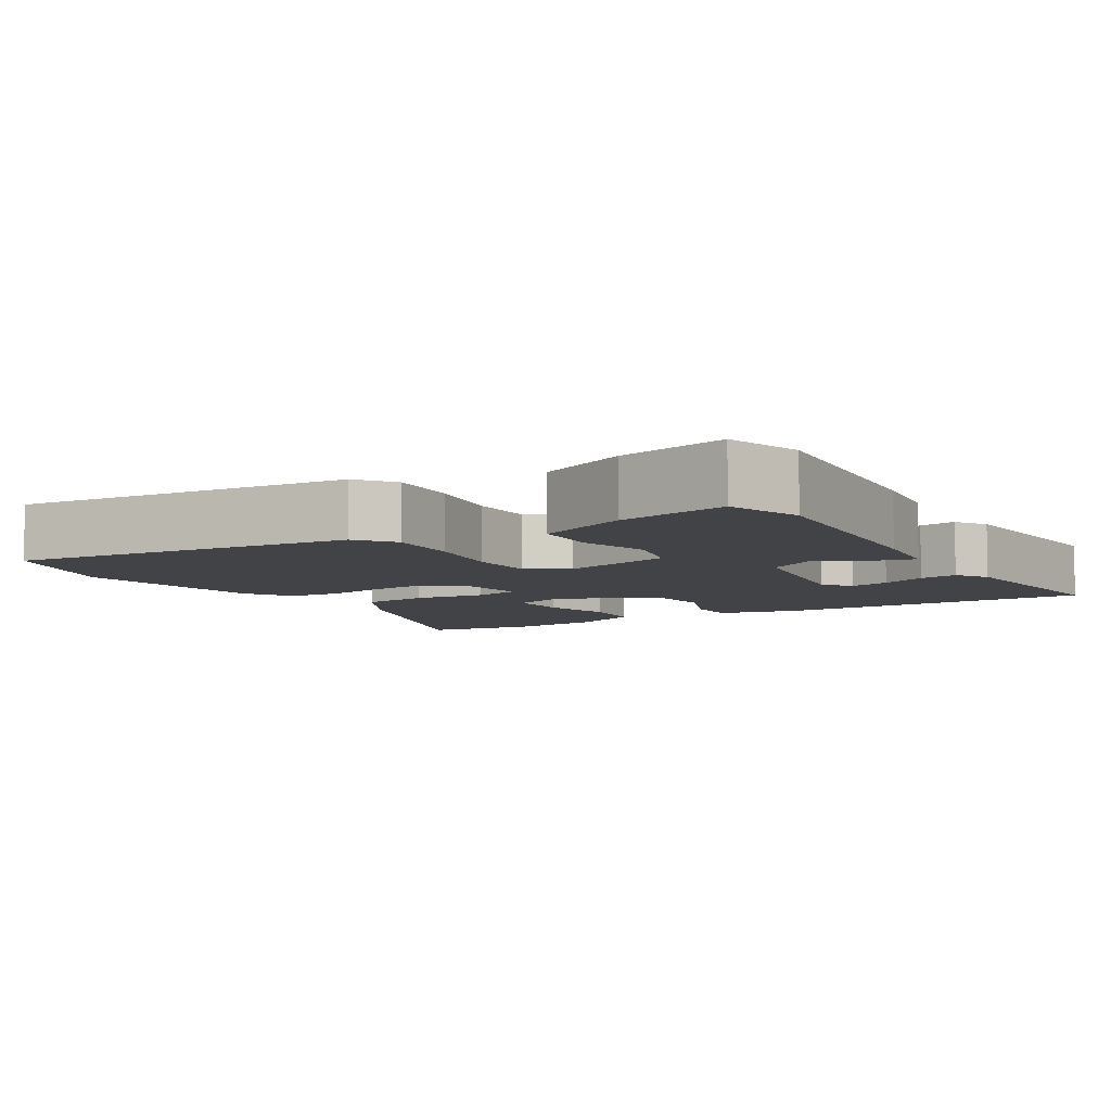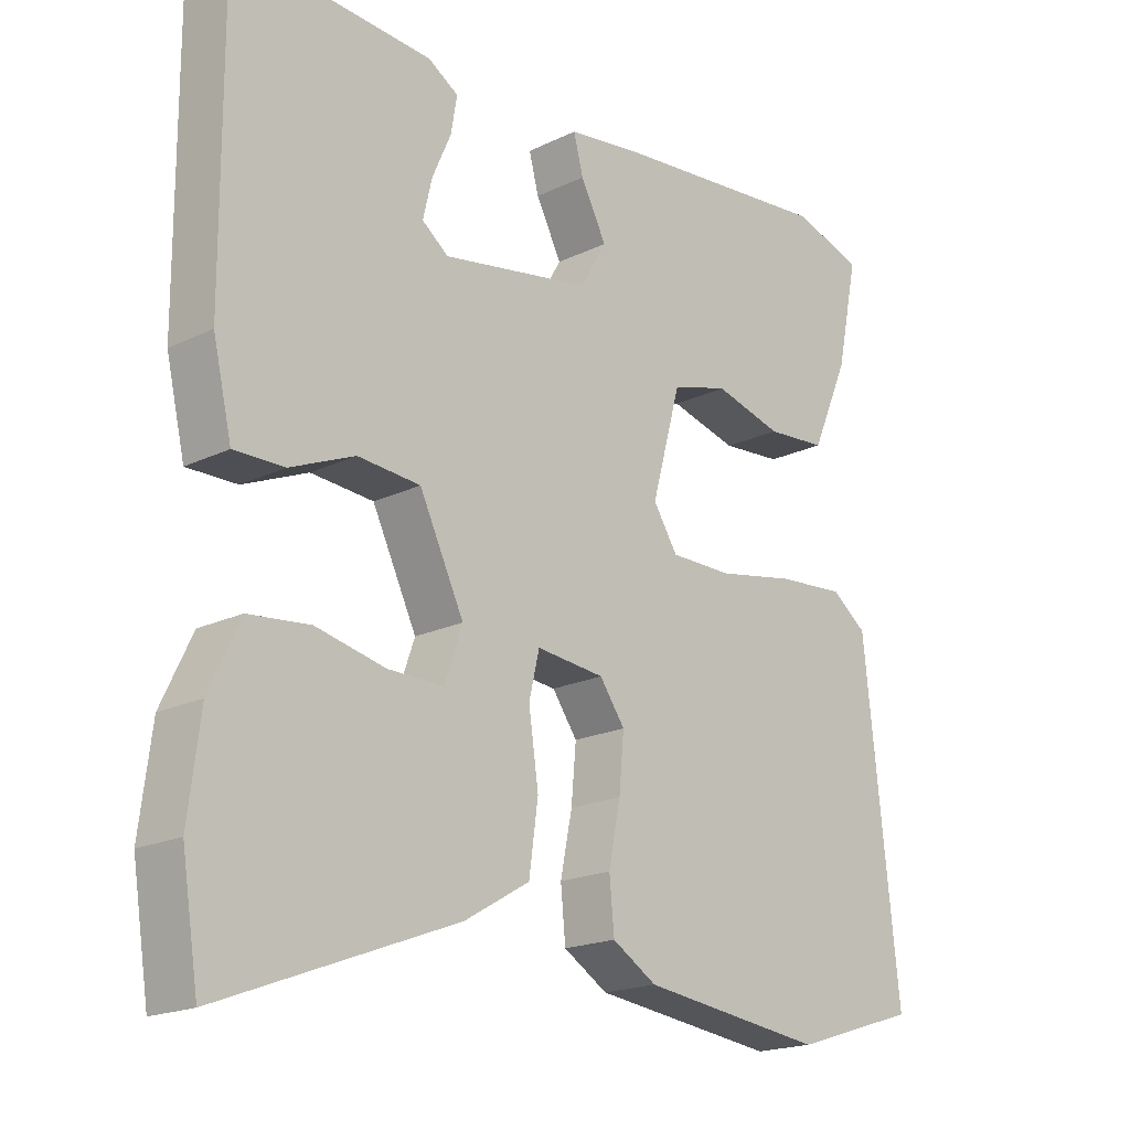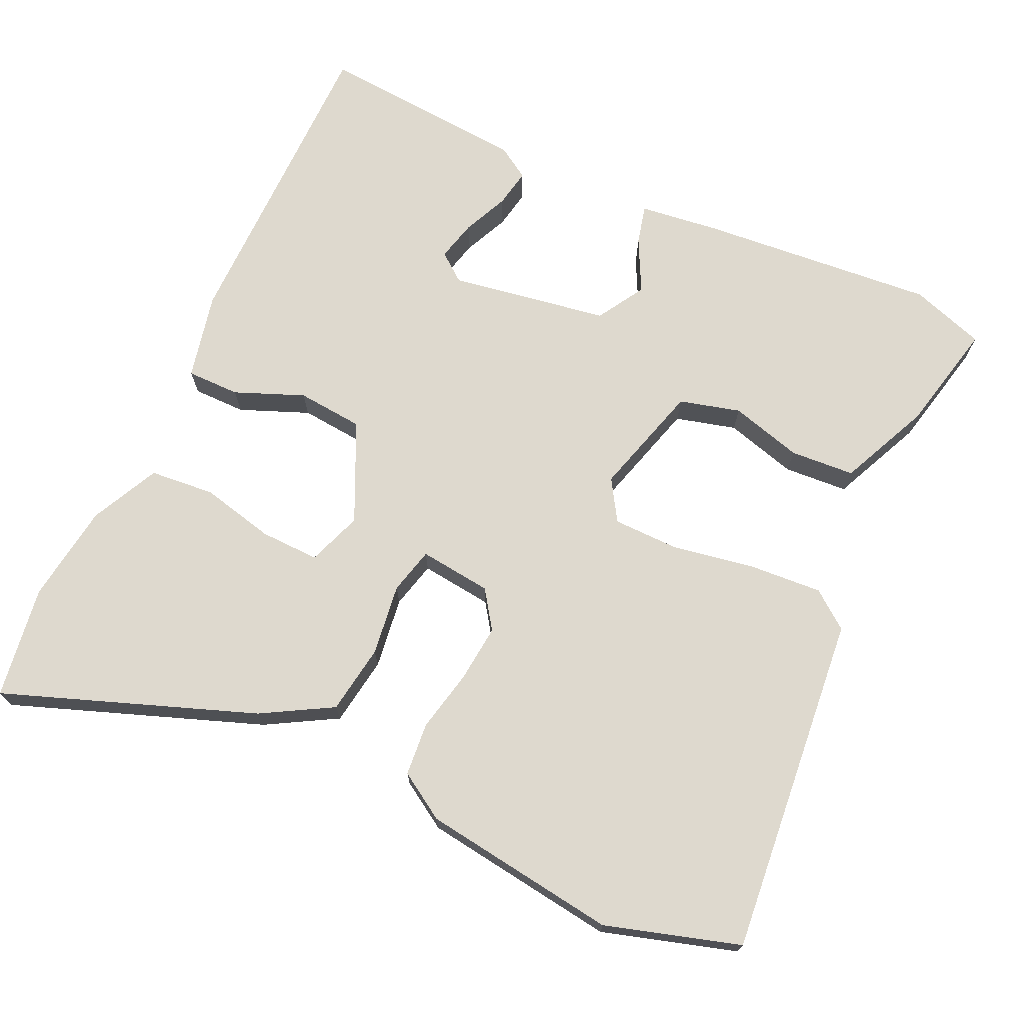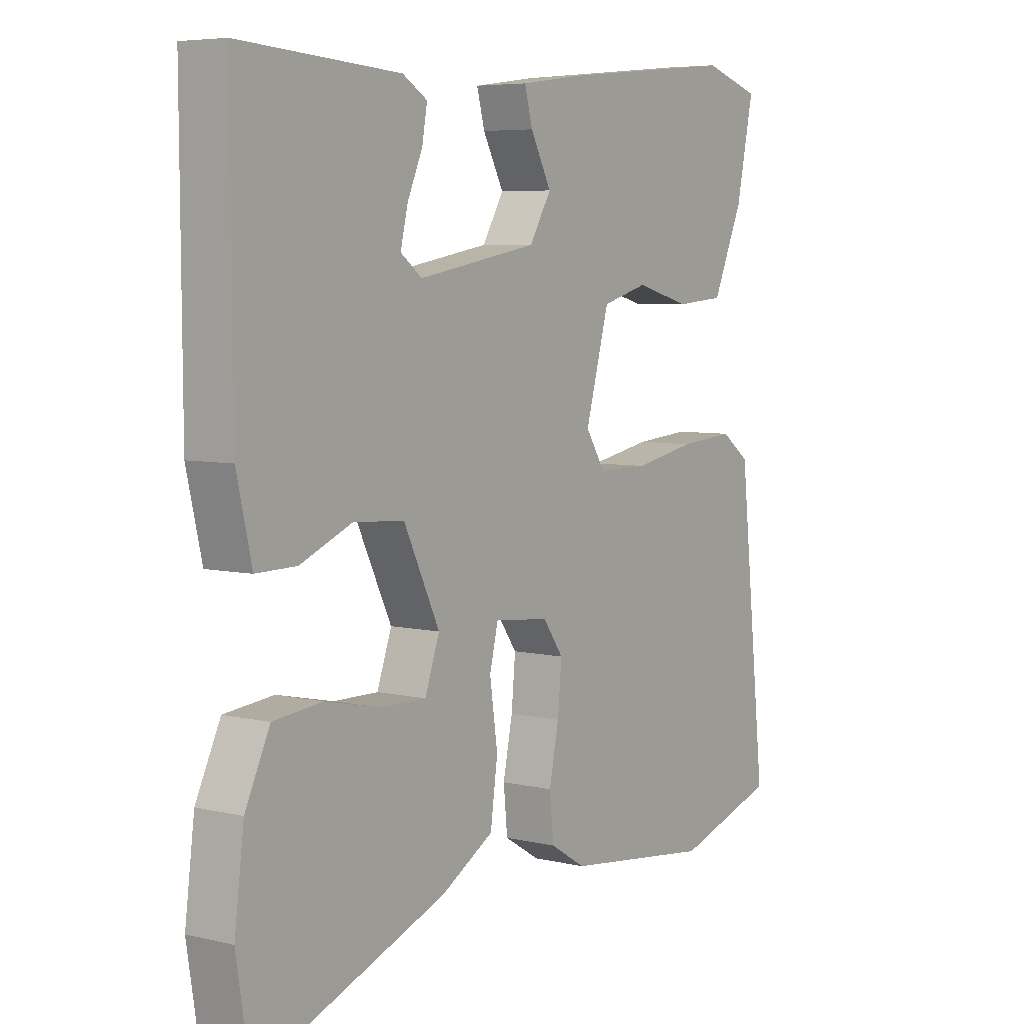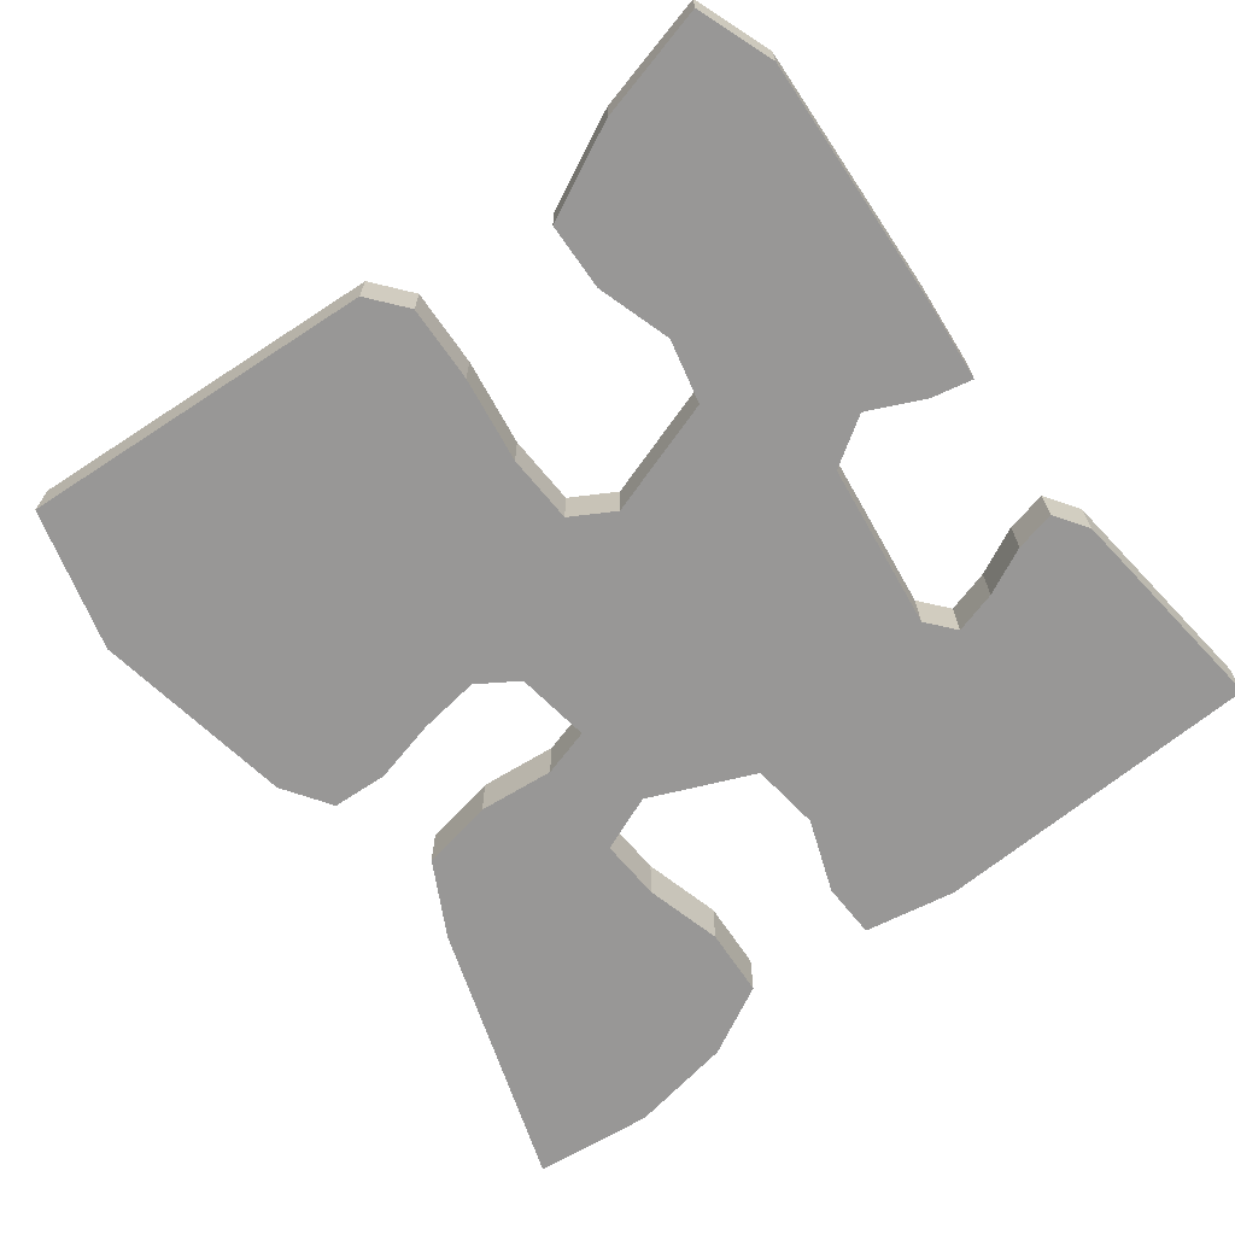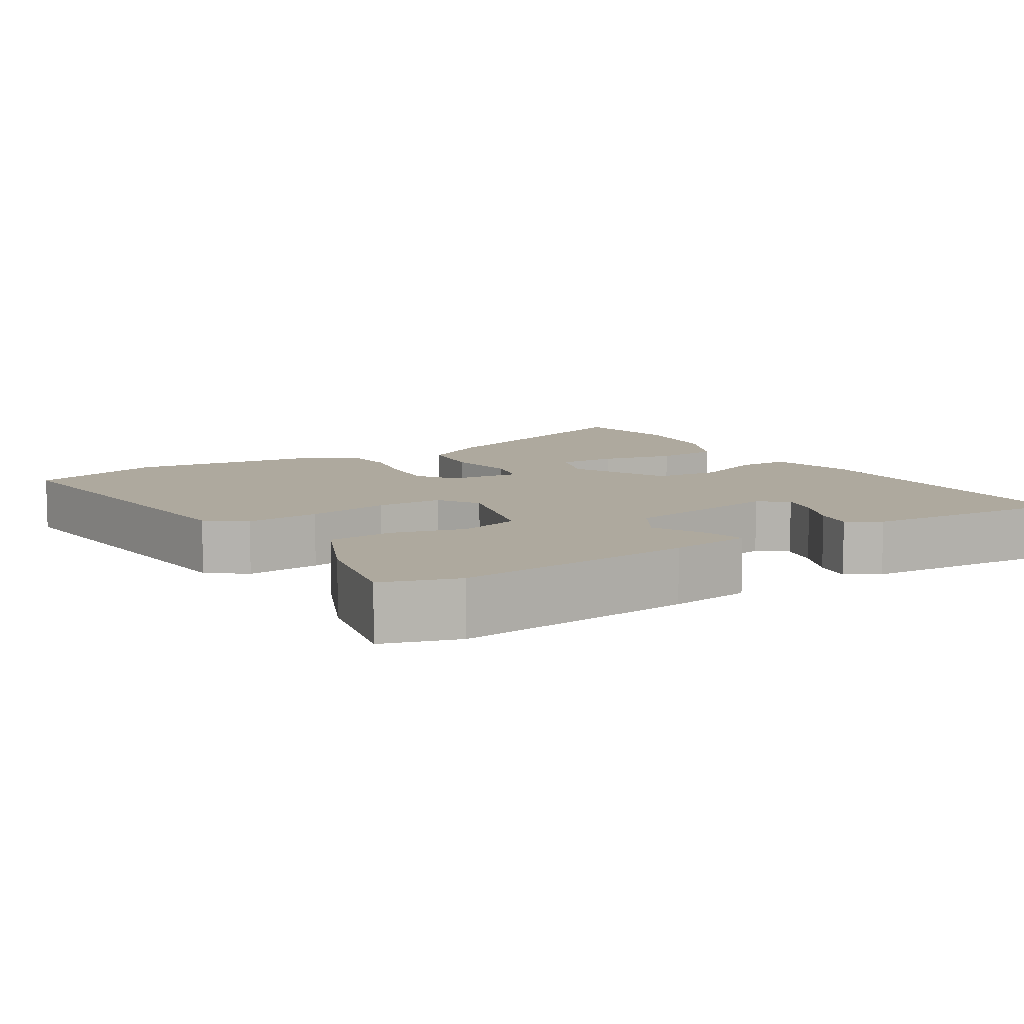
<metadata>
{"format":"obj","ext":"obj","renderer":"f3d","projection":"perspective","resolution":1024,"background":"white","views":[{"elev":-6.9,"azim":-57.9,"up":"+Y"},{"elev":-18.9,"azim":132.6,"up":"+Z"},{"elev":71.4,"azim":-154.5,"up":"+Y"},{"elev":5.9,"azim":125.5,"up":"+Z"},{"elev":-68.3,"azim":-50.5,"up":"+Y"},{"elev":9.1,"azim":-31.7,"up":"+Y"}]}
</metadata>
<code>
v 0.508 0.07 -0.448
v 0.484 0.07 -0.6
v 0.146 0.07 -0.471
v 0.052 0.07 -0.416
v 0.039 0.07 -0.322
v 0.053 0.07 -0.225
v 0.038 0.07 -0.162
v -0.06 0.07 -0.172
v -0.096 0.07 -0.223
v -0.089 0.07 -0.301
v -0.072 0.07 -0.385
v -0.079 0.07 -0.457
v -0.143 0.07 -0.496
v -0.408 0.07 -0.529
v -0.589 0.07 -0.472
v -0.539 0.07 -0.009
v -0.488 0.07 0.029
v -0.389 0.07 0.021
v -0.278 0.07 0
v -0.188 0.07 0
v -0.153 0.07 0.055
v -0.195 0.07 0.208
v -0.277 0.07 0.231
v -0.375 0.07 0.205
v -0.462 0.07 0.212
v -0.516 0.07 0.336
v -0.547 0.07 0.485
v -0.446 0.07 0.517
v -0.127 0.07 0.485
v -0.018 0.07 0.47
v -0.032 0.07 0.417
v -0.069 0.07 0.346
v -0.031 0.07 0.281
v 0.183 0.07 0.243
v 0.221 0.07 0.272
v 0.208 0.07 0.327
v 0.181 0.07 0.389
v 0.172 0.07 0.441
v 0.216 0.07 0.468
v 0.501 0.07 0.487
v 0.499 0.07 0.056
v 0.472 0.07 -0.061
v 0.4 0.07 -0.06
v 0.307 0.07 -0.021
v 0.217 0.07 -0.028
v 0.153 0.07 -0.161
v 0.179 0.07 -0.235
v 0.259 0.07 -0.234
v 0.359 0.07 -0.212
v 0.447 0.07 -0.221
v 0.491 0.07 -0.314
v 0.508 0 -0.448
v 0.484 0 -0.6
v 0.146 0 -0.471
v 0.052 0 -0.416
v 0.039 0 -0.322
v 0.053 0 -0.225
v 0.038 0 -0.162
v -0.06 0 -0.172
v -0.096 0 -0.223
v -0.089 0 -0.301
v -0.072 0 -0.385
v -0.079 0 -0.457
v -0.143 0 -0.496
v -0.408 0 -0.529
v -0.589 0 -0.472
v -0.539 0 -0.009
v -0.488 0 0.029
v -0.389 0 0.021
v -0.278 0 0
v -0.188 0 0
v -0.153 0 0.055
v -0.195 0 0.208
v -0.277 0 0.231
v -0.375 0 0.205
v -0.462 0 0.212
v -0.516 0 0.336
v -0.547 0 0.485
v -0.446 0 0.517
v -0.127 0 0.485
v -0.018 0 0.47
v -0.032 0 0.417
v -0.069 0 0.346
v -0.031 0 0.281
v 0.183 0 0.243
v 0.221 0 0.272
v 0.208 0 0.327
v 0.181 0 0.389
v 0.172 0 0.441
v 0.216 0 0.468
v 0.501 0 0.487
v 0.499 0 0.056
v 0.472 0 -0.061
v 0.4 0 -0.06
v 0.307 0 -0.021
v 0.217 0 -0.028
v 0.153 0 -0.161
v 0.179 0 -0.235
v 0.259 0 -0.234
v 0.359 0 -0.212
v 0.447 0 -0.221
v 0.491 0 -0.314
f 48 49 50 51
f 47 48 51 1
f 41 42 43 44
f 41 44 45
f 40 41 45
f 36 37 38 39
f 35 36 39 40
f 29 30 31 32
f 27 28 29 32
f 27 32 33
f 26 27 33
f 23 24 25 26
f 22 23 26 33
f 21 22 33 34
f 16 17 18 19
f 16 19 20
f 15 16 20
f 14 15 20
f 10 11 12 13
f 9 10 13 14
f 8 9 14 20
f 3 4 5 6
f 3 6 7
f 47 1 2 3
f 46 47 3 7
f 35 40 45
f 34 35 45 46
f 21 34 46 7
f 7 8 20 21
f 102 101 100 99
f 52 102 99 98
f 95 94 93 92
f 96 95 92
f 96 92 91
f 90 89 88 87
f 91 90 87 86
f 83 82 81 80
f 83 80 79 78
f 84 83 78
f 84 78 77
f 77 76 75 74
f 84 77 74 73
f 85 84 73 72
f 70 69 68 67
f 71 70 67
f 71 67 66
f 71 66 65
f 64 63 62 61
f 65 64 61 60
f 71 65 60 59
f 57 56 55 54
f 58 57 54
f 54 53 52 98
f 58 54 98 97
f 96 91 86
f 97 96 86 85
f 58 97 85 72
f 72 71 59 58
f 1 52 53 2
f 2 53 54 3
f 3 54 55 4
f 4 55 56 5
f 5 56 57 6
f 6 57 58 7
f 7 58 59 8
f 8 59 60 9
f 9 60 61 10
f 10 61 62 11
f 11 62 63 12
f 12 63 64 13
f 13 64 65 14
f 14 65 66 15
f 15 66 67 16
f 16 67 68 17
f 17 68 69 18
f 18 69 70 19
f 19 70 71 20
f 20 71 72 21
f 21 72 73 22
f 22 73 74 23
f 23 74 75 24
f 24 75 76 25
f 25 76 77 26
f 26 77 78 27
f 27 78 79 28
f 28 79 80 29
f 29 80 81 30
f 30 81 82 31
f 31 82 83 32
f 32 83 84 33
f 33 84 85 34
f 34 85 86 35
f 35 86 87 36
f 36 87 88 37
f 37 88 89 38
f 38 89 90 39
f 39 90 91 40
f 40 91 92 41
f 41 92 93 42
f 42 93 94 43
f 43 94 95 44
f 44 95 96 45
f 45 96 97 46
f 46 97 98 47
f 47 98 99 48
f 48 99 100 49
f 49 100 101 50
f 50 101 102 51
f 51 102 52 1

</code>
